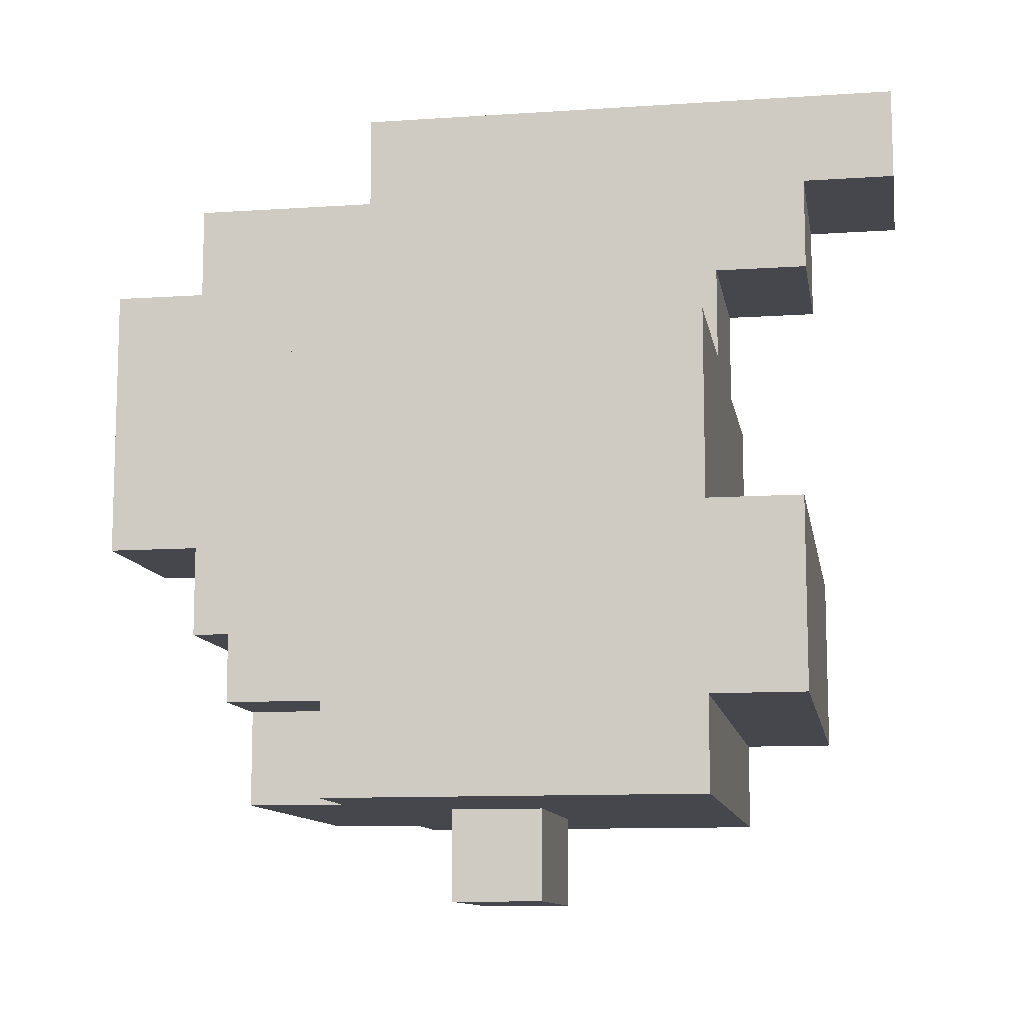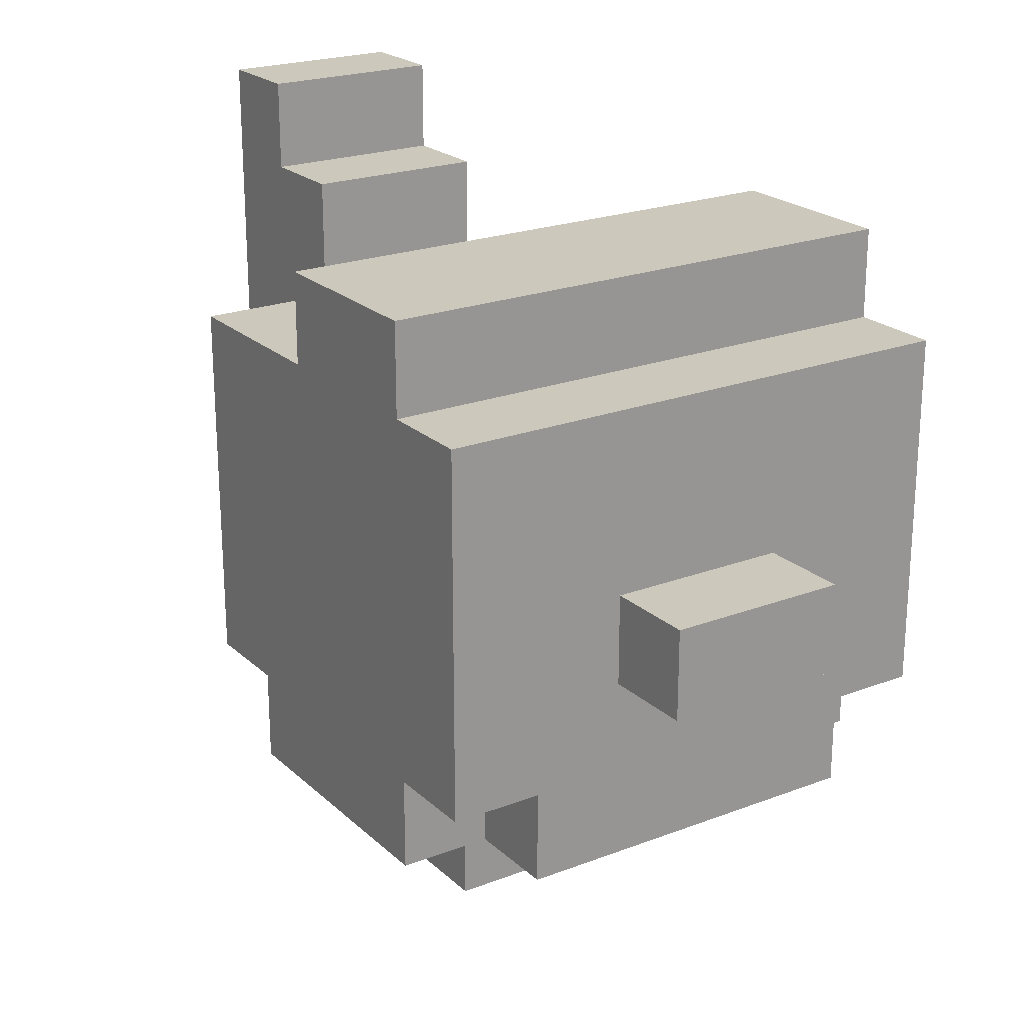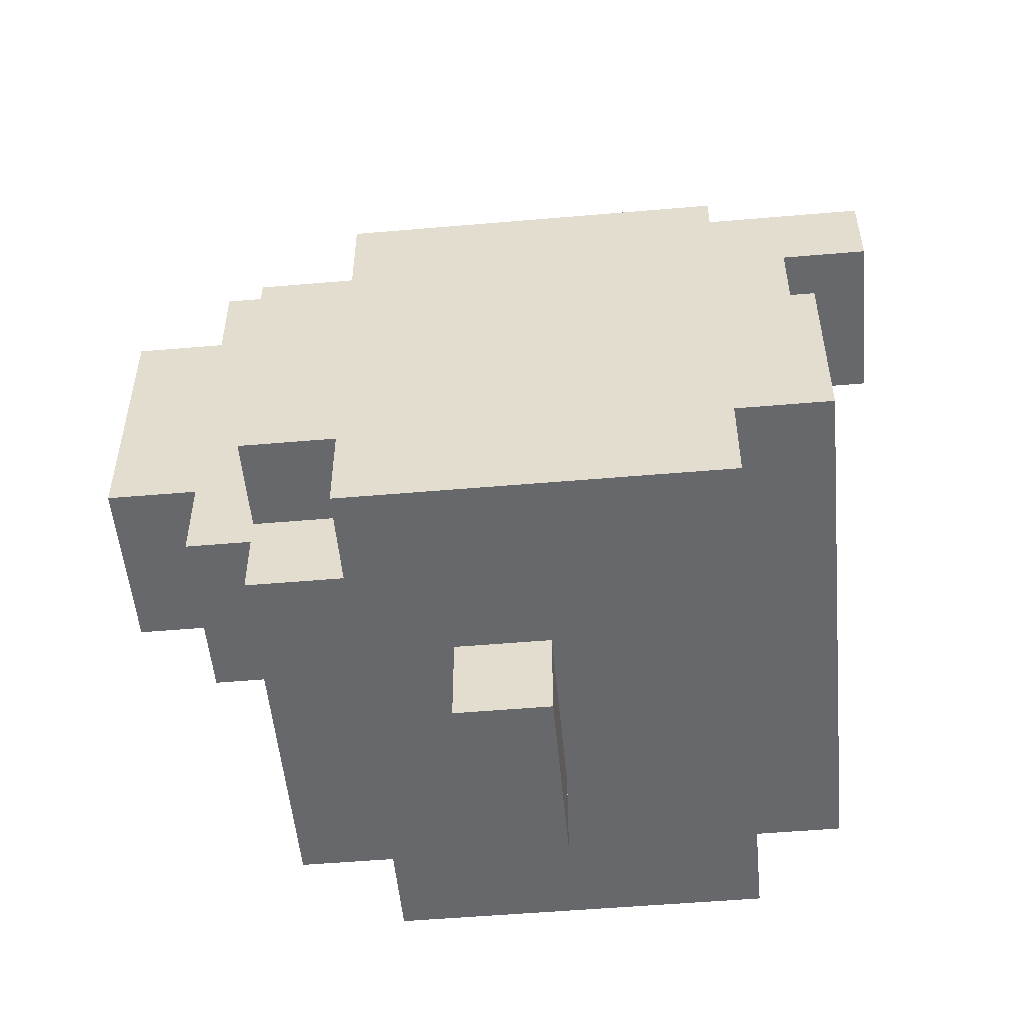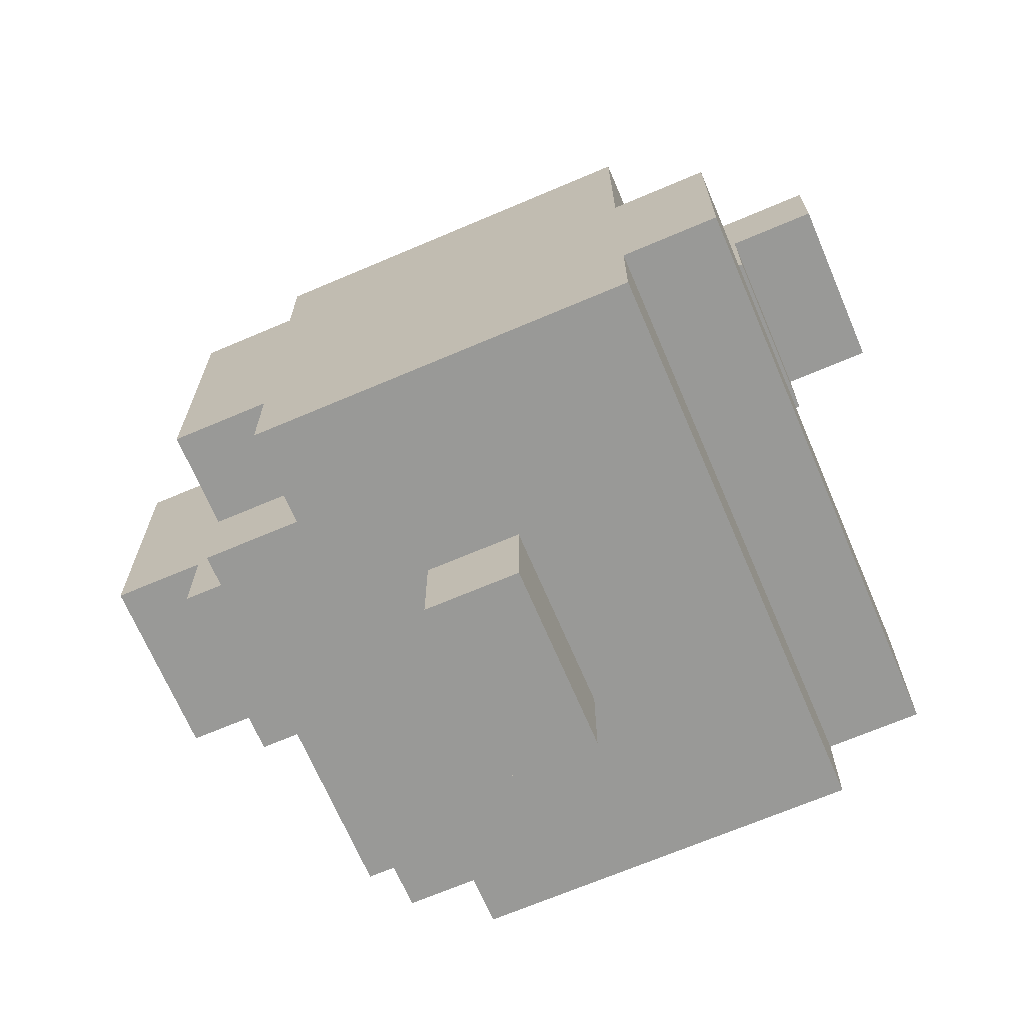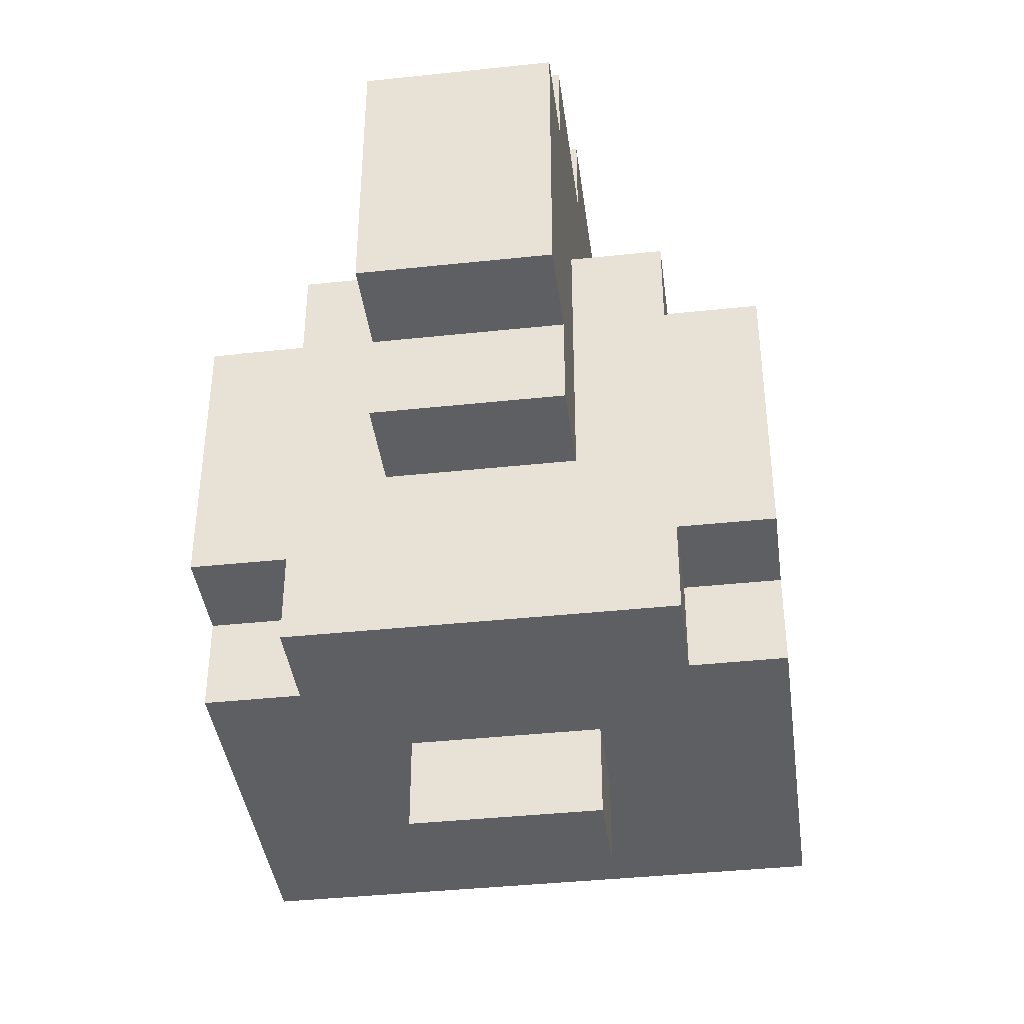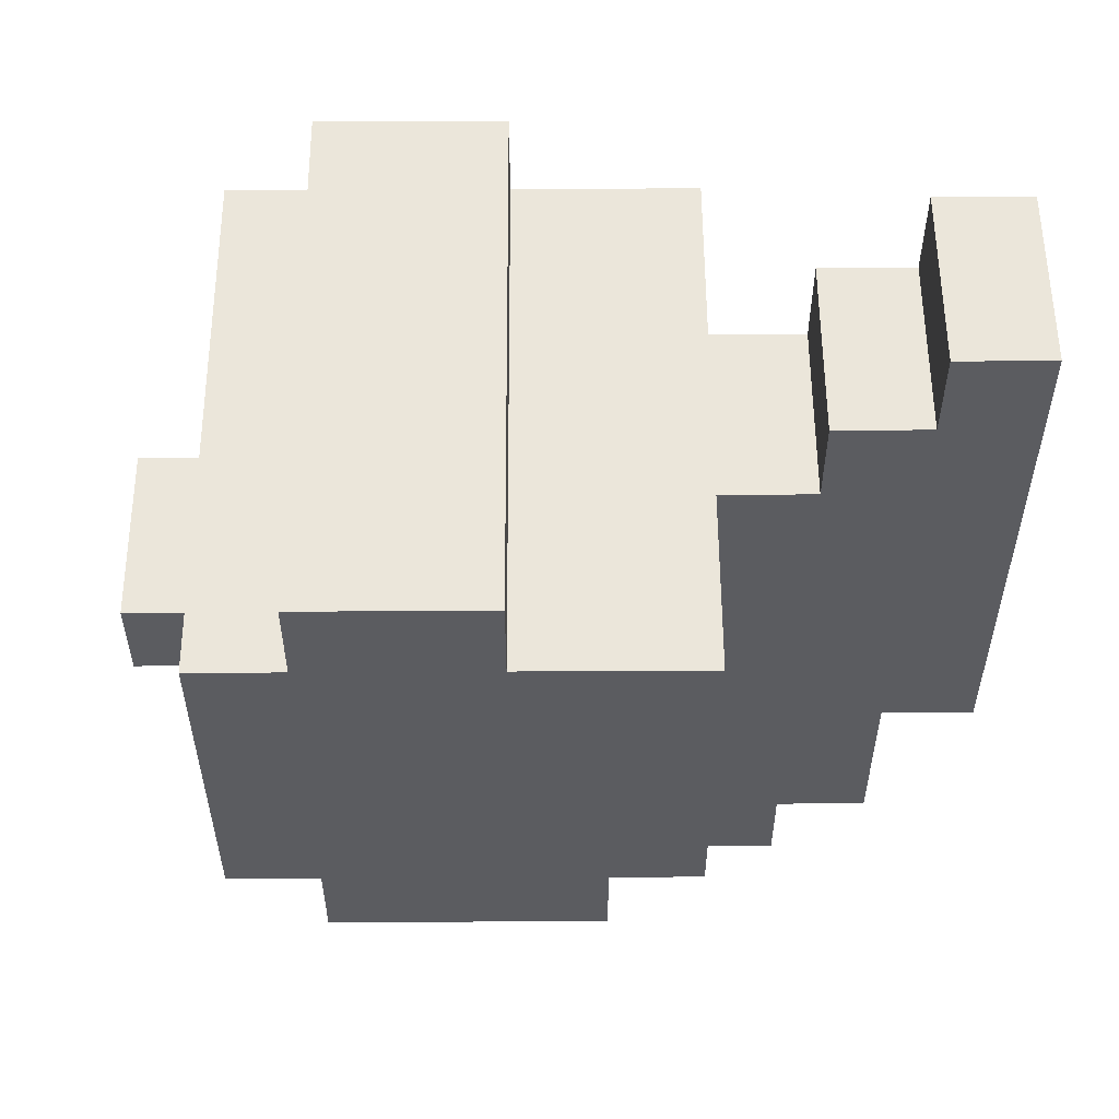
<metadata>
{"format":"obj","ext":"obj","renderer":"f3d","projection":"perspective","resolution":1024,"background":"white","views":[{"elev":-10.9,"azim":-80.5,"up":"+Y"},{"elev":22.2,"azim":-33.5,"up":"+Z"},{"elev":-52.5,"azim":-84.7,"up":"+Y"},{"elev":-68.8,"azim":-66.9,"up":"+Y"},{"elev":-40.1,"azim":-172.5,"up":"+Y"},{"elev":55.0,"azim":89.7,"up":"+Z"}]}
</metadata>
<code>
o
v -0.3 1.1 0.2
v -0.3 1.1 -0.2
v -0.3 1.2 0.3
v -0.3 1.2 0.2
v -0.3 1.2 -0.1
v -0.3 1.2 -0.2
v -0.3 1.2 -0.3
v -0.3 1.3 0.2
v -0.3 1.3 -0.1
v -0.3 1.3 -0.2
v -0.3 1.4 0.3
v -0.3 1.4 0.2
v -0.3 1.4 -0.1
v -0.3 1.5 -0.2
v -0.3 1.5 -0.3
v -0.3 1.6 0.2
v -0.3 1.6 -0.2
v -0.2 1.1 -0.2
v -0.2 1.1 -0.3
v -0.2 1.2 -0.2
v -0.2 1.2 -0.3
v -0.2 1.5 -0.2
v -0.2 1.5 -0.3
v -0.2 1.6 -0.2
v -0.2 1.6 -0.3
v -0.1 1 0
v -0.1 1 -0.1
v -0.1 1.1 0
v -0.1 1.1 -0.1
v -0.1 1.3 -0.3
v -0.1 1.3 -0.4
v -0.1 1.4 -0.4
v -0.1 1.4 -0.5
v -0.1 1.6 0.2
v -0.1 1.6 -0.3
v -0.1 1.7 0.3
v -0.1 1.7 0.2
v -0.1 1.7 -0.4
v -0.1 1.7 -0.5
v -0.1 1.8 0.4
v -0.1 1.8 0.3
v -0.1 1.8 -0.2
v -0.1 1.8 -0.4
v -0.1 1.9 0.4
v -0.1 1.9 -0.2
v 0.1 1 0
v 0.1 1 -0.1
v 0.1 1.1 0
v 0.1 1.1 -0.1
v 0.1 1.3 -0.3
v 0.1 1.3 -0.4
v 0.1 1.4 -0.4
v 0.1 1.4 -0.5
v 0.1 1.6 0.2
v 0.1 1.6 -0.3
v 0.1 1.7 0.3
v 0.1 1.7 0.2
v 0.1 1.7 -0.4
v 0.1 1.7 -0.5
v 0.1 1.8 0.4
v 0.1 1.8 0.3
v 0.1 1.8 -0.2
v 0.1 1.8 -0.4
v 0.1 1.9 0.4
v 0.1 1.9 -0.2
v 0.2 1.1 -0.2
v 0.2 1.1 -0.3
v 0.2 1.2 -0.2
v 0.2 1.2 -0.3
v 0.2 1.5 -0.2
v 0.2 1.5 -0.3
v 0.2 1.6 -0.2
v 0.2 1.6 -0.3
v 0.3 1.1 0.2
v 0.3 1.1 -0.2
v 0.3 1.2 0.3
v 0.3 1.2 0.2
v 0.3 1.2 -0.1
v 0.3 1.2 -0.2
v 0.3 1.2 -0.3
v 0.3 1.3 0.2
v 0.3 1.3 -0.1
v 0.3 1.3 -0.2
v 0.3 1.4 0.3
v 0.3 1.4 0.2
v 0.3 1.4 -0.1
v 0.3 1.5 -0.2
v 0.3 1.5 -0.3
v 0.3 1.6 0.2
v 0.3 1.6 -0.2
v -0.1 1.8 0.4
v -0.1 1.9 0.4
v 0.1 1.8 0.4
v 0.1 1.9 0.4
v -0.3 1.2 0.3
v -0.3 1.4 0.3
v -0.1 1.2 0.3
v -0.1 1.3 0.3
v -0.1 1.7 0.3
v -0.1 1.8 0.3
v 0.1 1.2 0.3
v 0.1 1.3 0.3
v 0.1 1.7 0.3
v 0.1 1.8 0.3
v 0.3 1.2 0.3
v 0.3 1.4 0.3
v -0.3 1.1 0.2
v -0.3 1.2 0.2
v -0.3 1.4 0.2
v -0.3 1.6 0.2
v -0.1 1.2 0.2
v -0.1 1.6 0.2
v -0.1 1.7 0.2
v 0.1 1.2 0.2
v 0.1 1.6 0.2
v 0.1 1.7 0.2
v 0.3 1.1 0.2
v 0.3 1.2 0.2
v 0.3 1.4 0.2
v 0.3 1.6 0.2
v -0.1 1 0
v -0.1 1.1 0
v 0.1 1 0
v 0.1 1.1 0
v -0.1 1 -0.1
v -0.1 1.1 -0.1
v 0.1 1 -0.1
v 0.1 1.1 -0.1
v -0.3 1.1 -0.2
v -0.3 1.2 -0.2
v -0.3 1.5 -0.2
v -0.3 1.6 -0.2
v -0.2 1.1 -0.2
v -0.2 1.2 -0.2
v -0.2 1.5 -0.2
v -0.2 1.6 -0.2
v -0.1 1.8 -0.2
v -0.1 1.9 -0.2
v 0.1 1.8 -0.2
v 0.1 1.9 -0.2
v 0.2 1.1 -0.2
v 0.2 1.2 -0.2
v 0.2 1.5 -0.2
v 0.2 1.6 -0.2
v 0.3 1.1 -0.2
v 0.3 1.2 -0.2
v 0.3 1.5 -0.2
v 0.3 1.6 -0.2
v -0.3 1.2 -0.3
v -0.3 1.5 -0.3
v -0.2 1.1 -0.3
v -0.2 1.2 -0.3
v -0.2 1.5 -0.3
v -0.2 1.6 -0.3
v -0.1 1.3 -0.3
v -0.1 1.6 -0.3
v 0.1 1.3 -0.3
v 0.1 1.6 -0.3
v 0.2 1.1 -0.3
v 0.2 1.2 -0.3
v 0.2 1.5 -0.3
v 0.2 1.6 -0.3
v 0.3 1.2 -0.3
v 0.3 1.5 -0.3
v -0.1 1.3 -0.4
v -0.1 1.4 -0.4
v -0.1 1.7 -0.4
v -0.1 1.8 -0.4
v 0.1 1.3 -0.4
v 0.1 1.4 -0.4
v 0.1 1.7 -0.4
v 0.1 1.8 -0.4
v -0.1 1.4 -0.5
v -0.1 1.7 -0.5
v 0.1 1.4 -0.5
v 0.1 1.7 -0.5
v -0.1 1 0
v 0.1 1 0
v -0.1 1 -0.1
v 0.1 1 -0.1
v -0.3 1.1 0.2
v 0.3 1.1 0.2
v -0.1 1.1 0
v 0.1 1.1 0
v -0.1 1.1 -0.1
v 0.1 1.1 -0.1
v -0.3 1.1 -0.2
v -0.2 1.1 -0.2
v 0.2 1.1 -0.2
v 0.3 1.1 -0.2
v -0.2 1.1 -0.3
v 0.2 1.1 -0.3
v -0.3 1.2 0.3
v -0.1 1.2 0.3
v 0.1 1.2 0.3
v 0.3 1.2 0.3
v -0.3 1.2 0.2
v -0.1 1.2 0.2
v 0.1 1.2 0.2
v 0.3 1.2 0.2
v -0.3 1.2 -0.2
v -0.2 1.2 -0.2
v 0.2 1.2 -0.2
v 0.3 1.2 -0.2
v -0.3 1.2 -0.3
v -0.2 1.2 -0.3
v 0.2 1.2 -0.3
v 0.3 1.2 -0.3
v -0.1 1.3 -0.3
v 0.1 1.3 -0.3
v -0.1 1.3 -0.4
v 0.1 1.3 -0.4
v -0.1 1.4 -0.4
v 0.1 1.4 -0.4
v -0.1 1.4 -0.5
v 0.1 1.4 -0.5
v -0.1 1.7 0.3
v 0.1 1.7 0.3
v -0.1 1.7 0.2
v 0.1 1.7 0.2
v -0.1 1.8 0.4
v 0.1 1.8 0.4
v -0.1 1.8 0.3
v 0.1 1.8 0.3
v -0.3 1.4 0.3
v 0.3 1.4 0.3
v -0.3 1.4 0.2
v 0.3 1.4 0.2
v -0.3 1.5 -0.2
v -0.2 1.5 -0.2
v 0.2 1.5 -0.2
v 0.3 1.5 -0.2
v -0.3 1.5 -0.3
v -0.2 1.5 -0.3
v 0.2 1.5 -0.3
v 0.3 1.5 -0.3
v -0.3 1.6 0.2
v -0.1 1.6 0.2
v 0.1 1.6 0.2
v 0.3 1.6 0.2
v -0.3 1.6 -0.2
v -0.2 1.6 -0.2
v 0.2 1.6 -0.2
v 0.3 1.6 -0.2
v -0.2 1.6 -0.3
v -0.1 1.6 -0.3
v 0.1 1.6 -0.3
v 0.2 1.6 -0.3
v -0.1 1.7 -0.4
v 0.1 1.7 -0.4
v -0.1 1.7 -0.5
v 0.1 1.7 -0.5
v -0.1 1.8 -0.2
v 0.1 1.8 -0.2
v -0.1 1.8 -0.4
v 0.1 1.8 -0.4
v -0.1 1.9 0.4
v 0.1 1.9 0.4
v -0.1 1.9 -0.2
v 0.1 1.9 -0.2
f 4 2 1
f 5 2 4
f 6 2 5
f 8 4 3
f 8 5 4
f 9 6 5
f 9 5 8
f 10 7 6
f 10 6 9
f 11 9 8
f 11 8 3
f 12 9 11
f 13 10 9
f 13 9 12
f 14 7 10
f 14 10 13
f 14 13 12
f 15 7 14
f 16 14 12
f 17 14 16
f 20 19 18
f 21 19 20
f 24 23 22
f 25 23 24
f 28 27 26
f 29 27 28
f 32 31 30
f 35 32 30
f 35 33 32
f 37 35 34
f 38 33 35
f 38 35 37
f 39 33 38
f 41 37 36
f 41 38 37
f 42 38 41
f 43 38 42
f 44 41 40
f 44 42 41
f 45 42 44
f 46 47 48
f 48 47 49
f 50 51 52
f 50 52 55
f 52 53 55
f 54 55 57
f 55 53 58
f 57 55 58
f 58 53 59
f 56 57 61
f 57 58 61
f 61 58 62
f 62 58 63
f 60 61 64
f 61 62 64
f 64 62 65
f 66 67 68
f 68 67 69
f 70 71 72
f 72 71 73
f 74 75 77
f 77 75 78
f 78 75 79
f 76 77 81
f 77 78 81
f 78 79 82
f 81 78 82
f 79 80 83
f 82 79 83
f 81 82 84
f 76 81 84
f 84 82 85
f 82 83 86
f 85 82 86
f 83 80 87
f 86 83 87
f 85 86 87
f 87 80 88
f 85 87 89
f 89 87 90
f 93 92 91
f 94 92 93
f 97 96 95
f 98 96 97
f 101 98 97
f 102 96 98
f 102 98 101
f 103 100 99
f 104 100 103
f 105 102 101
f 106 96 102
f 106 102 105
f 111 108 107
f 112 110 109
f 114 111 107
f 115 113 112
f 115 112 109
f 116 113 115
f 117 114 107
f 118 114 117
f 119 115 109
f 120 115 119
f 123 122 121
f 124 122 123
f 125 126 127
f 127 126 128
f 129 130 133
f 133 130 134
f 131 132 135
f 135 132 136
f 137 138 139
f 139 138 140
f 141 142 145
f 145 142 146
f 143 144 147
f 147 144 148
f 149 150 152
f 152 150 153
f 151 152 155
f 153 154 155
f 152 153 155
f 155 154 156
f 151 155 157
f 151 157 159
f 157 158 159
f 159 158 160
f 160 158 161
f 161 158 162
f 160 161 163
f 163 161 164
f 165 166 169
f 169 166 170
f 167 168 171
f 171 168 172
f 173 174 175
f 175 174 176
f 179 178 177
f 180 178 179
f 183 182 181
f 184 182 183
f 185 183 181
f 186 182 184
f 187 185 181
f 187 186 185
f 188 186 187
f 189 182 186
f 189 186 188
f 190 182 189
f 191 189 188
f 192 189 191
f 197 194 193
f 198 195 194
f 198 194 197
f 199 196 195
f 199 195 198
f 200 196 199
f 205 202 201
f 206 202 205
f 207 204 203
f 208 204 207
f 211 210 209
f 212 210 211
f 215 214 213
f 216 214 215
f 219 218 217
f 220 218 219
f 223 222 221
f 224 222 223
f 225 226 227
f 227 226 228
f 229 230 233
f 233 230 234
f 231 232 235
f 235 232 236
f 237 238 241
f 241 238 242
f 239 240 243
f 243 240 244
f 242 238 245
f 245 238 246
f 239 243 247
f 247 243 248
f 249 250 251
f 251 250 252
f 253 254 255
f 255 254 256
f 257 258 259
f 259 258 260

</code>
